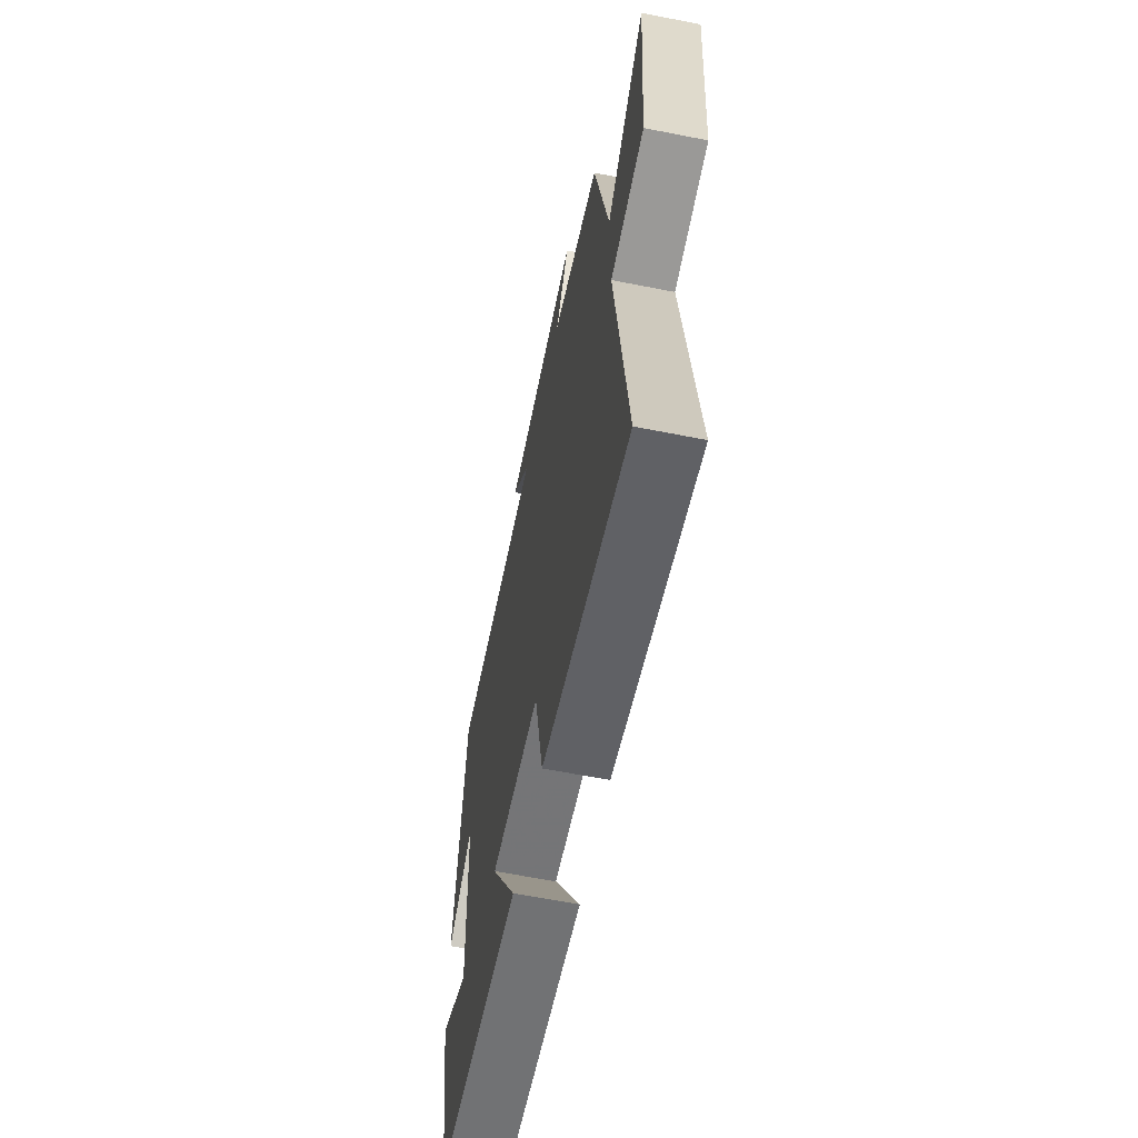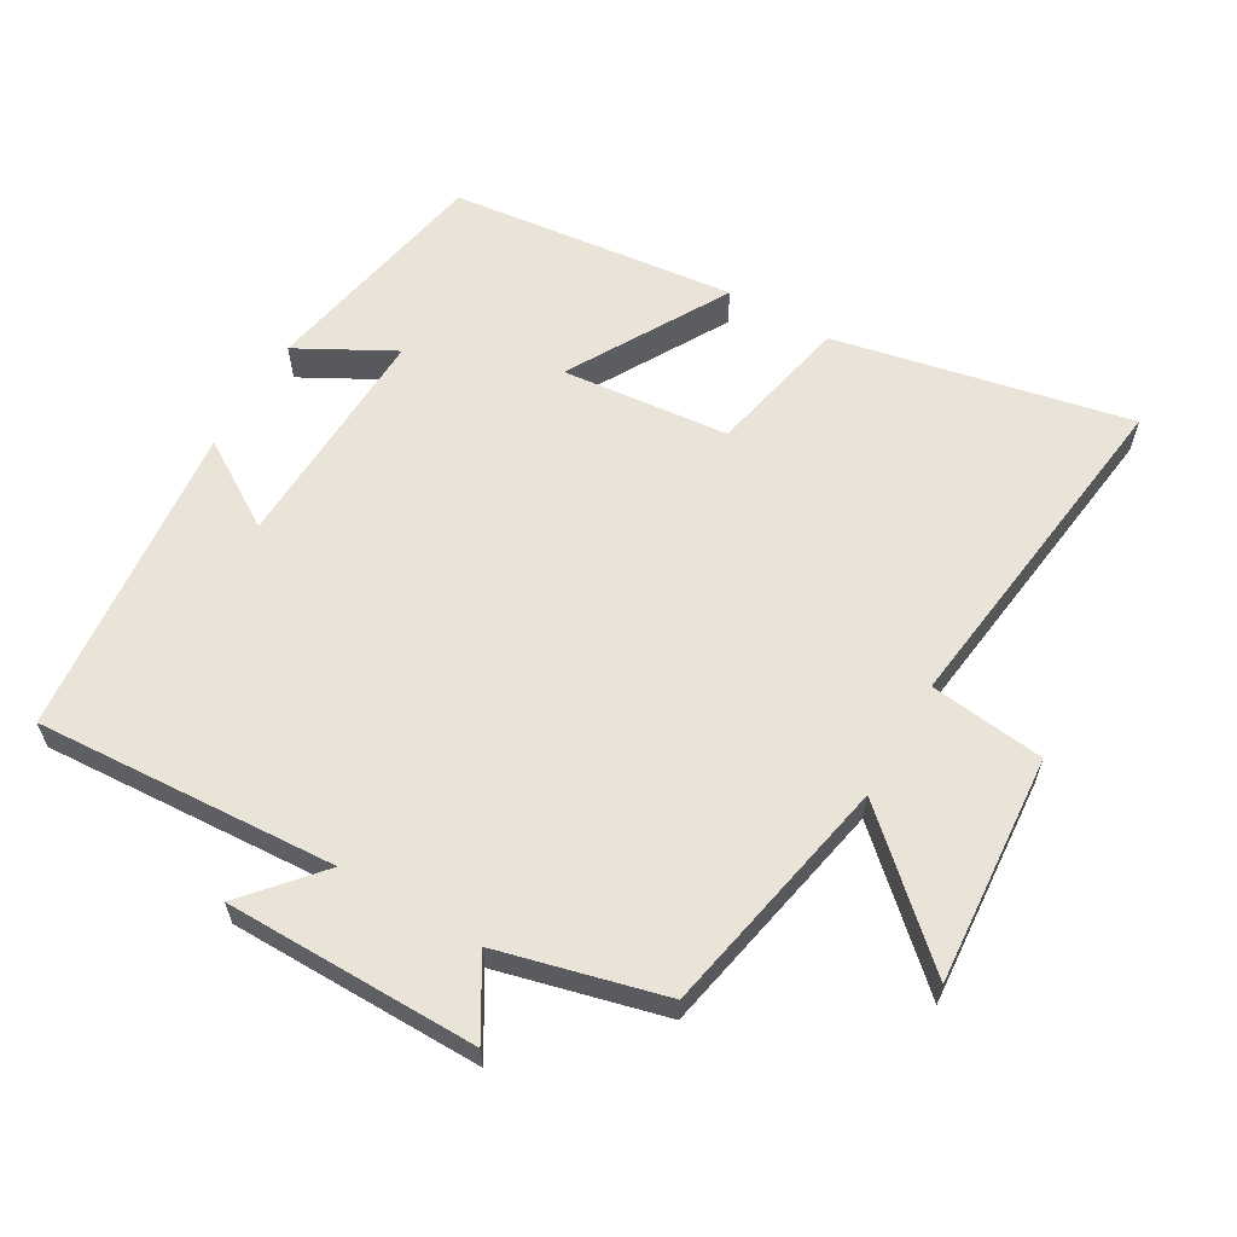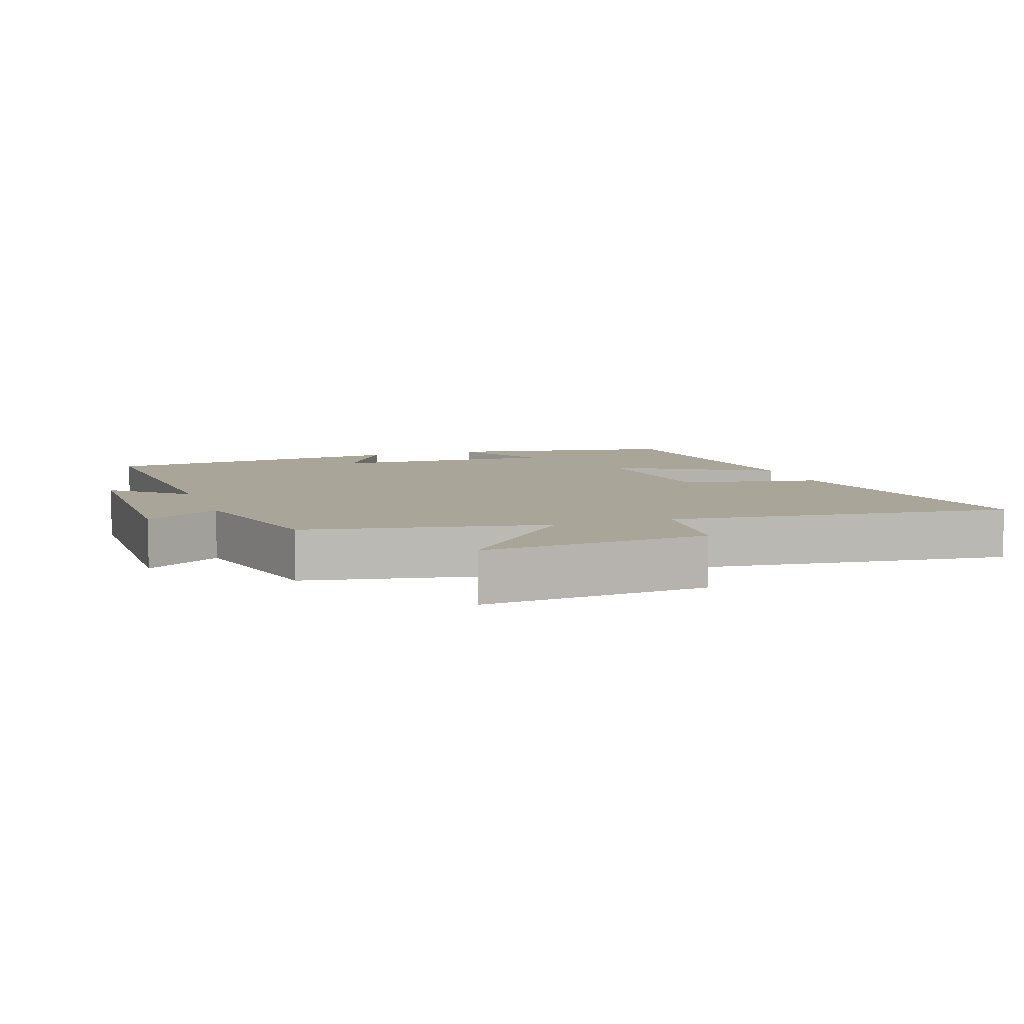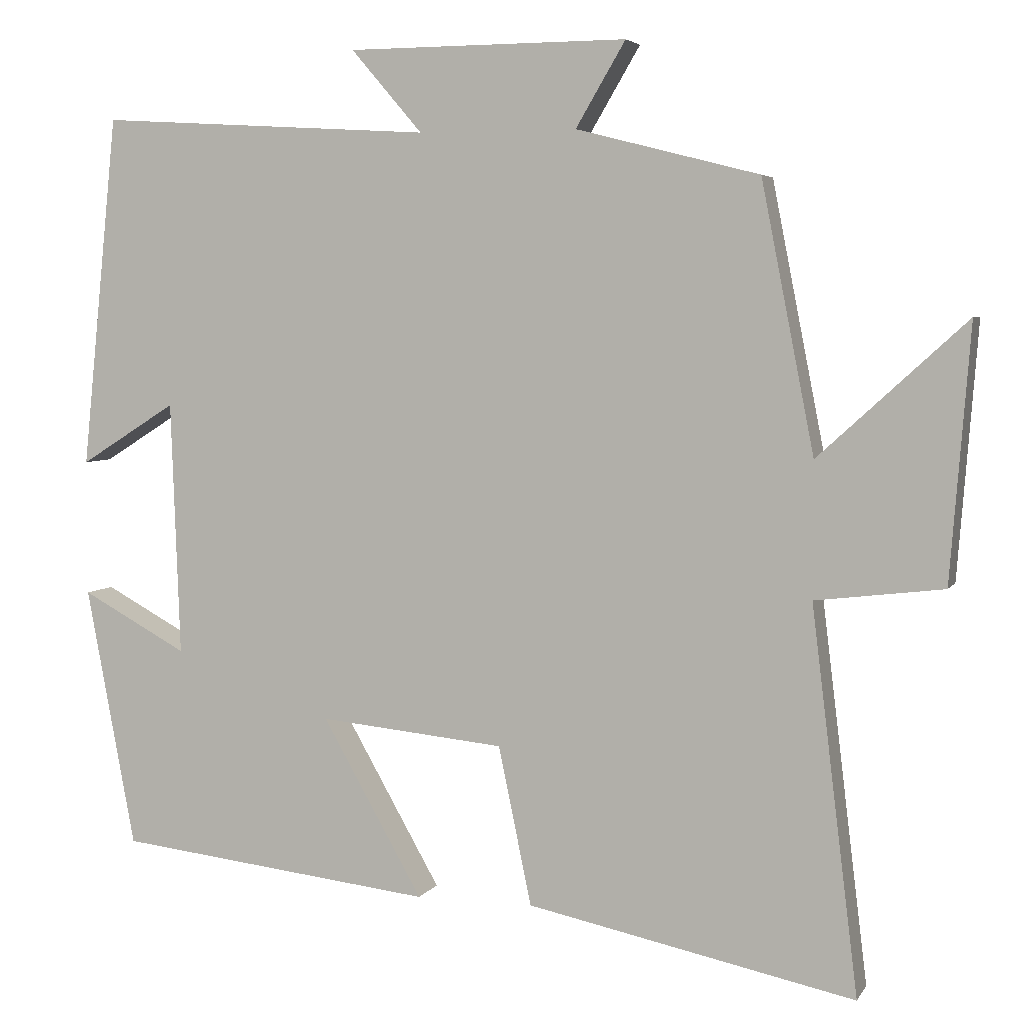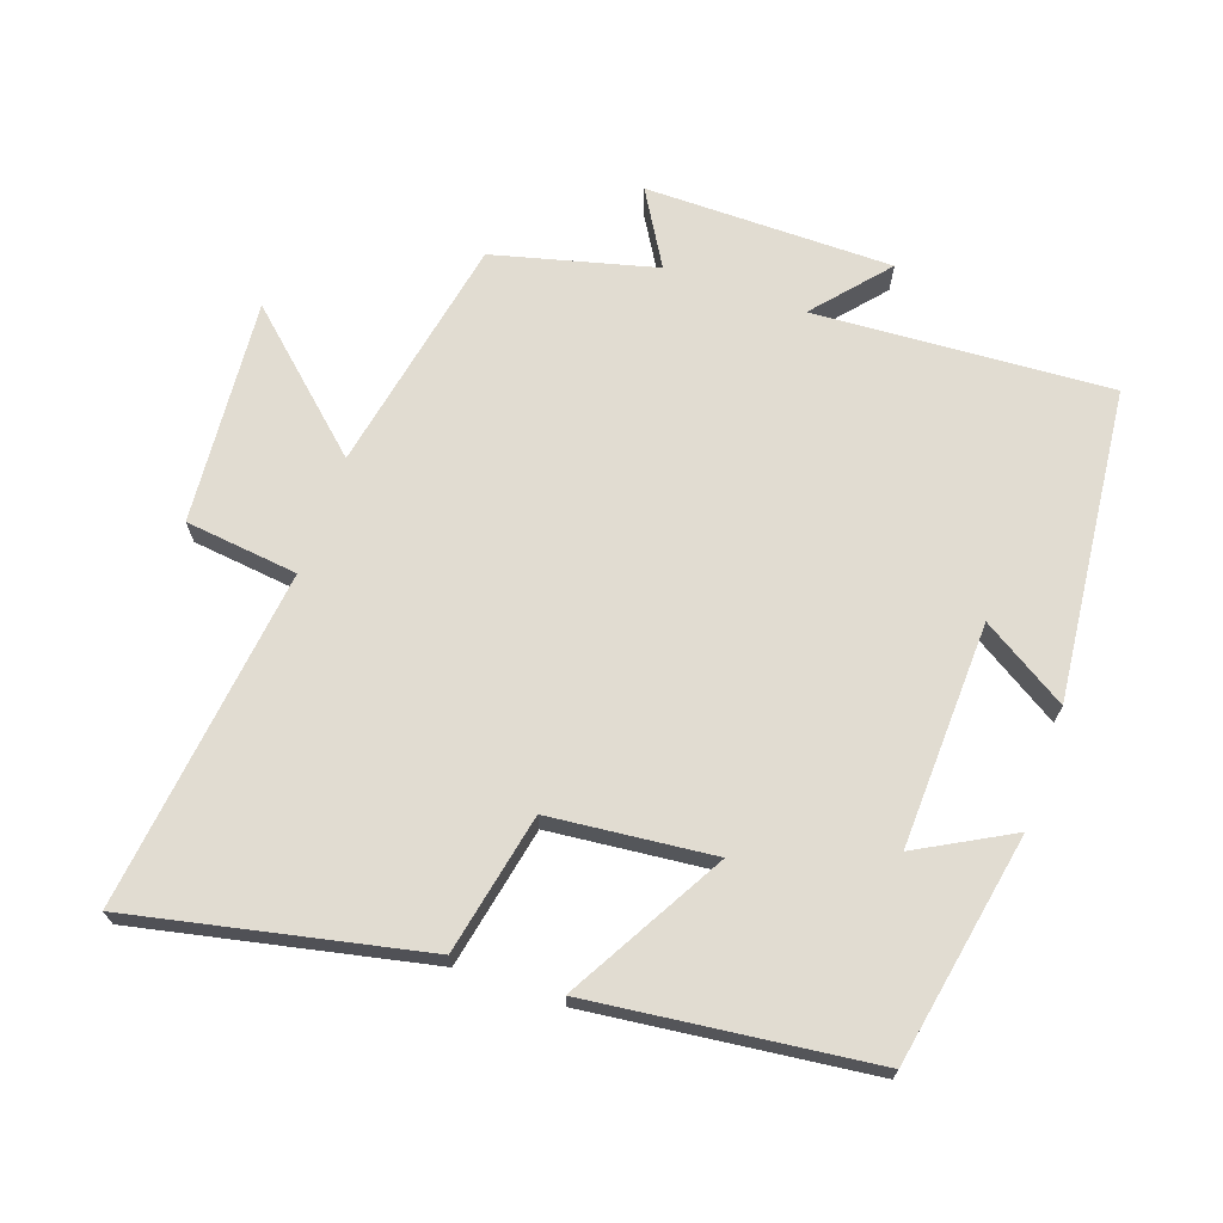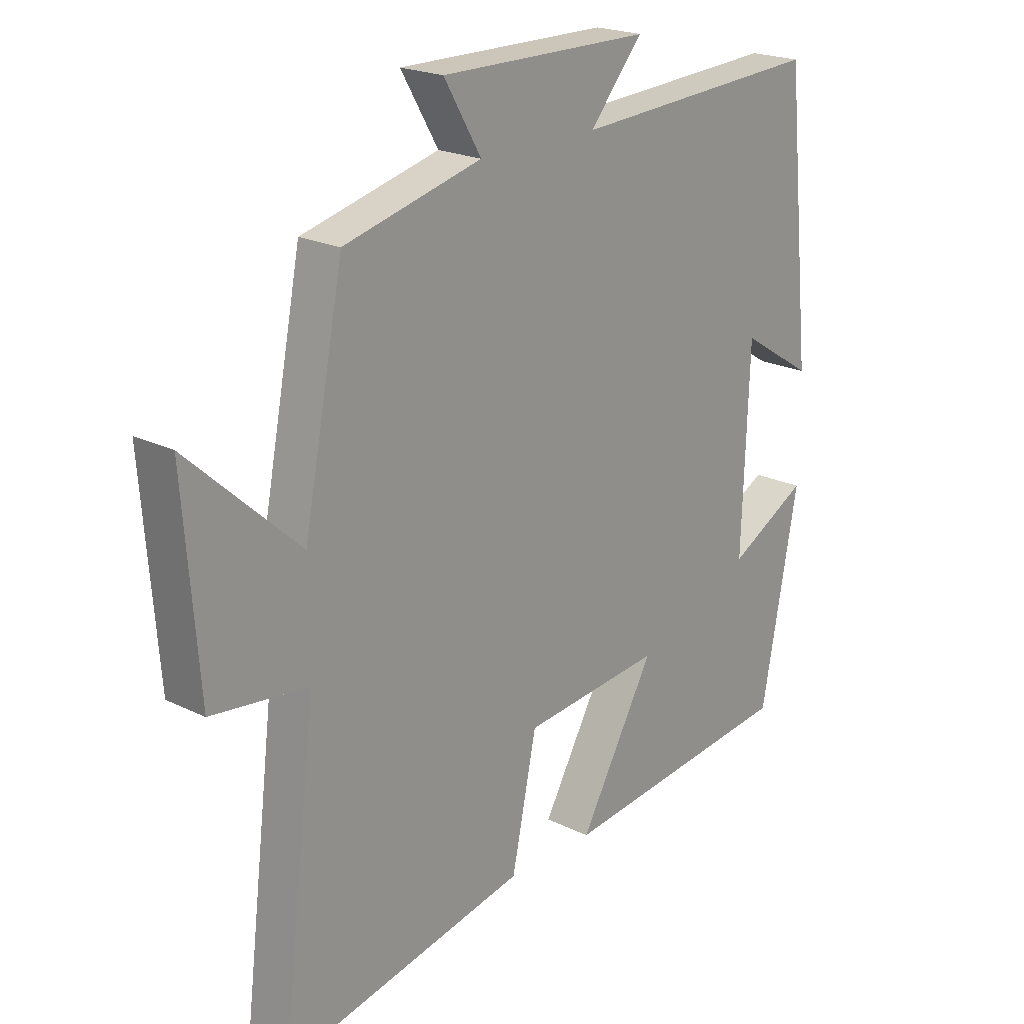
<metadata>
{"format":"obj","ext":"obj","renderer":"f3d","projection":"perspective","resolution":1024,"background":"white","views":[{"elev":-62.2,"azim":78.6,"up":"+Z"},{"elev":60.9,"azim":30.2,"up":"+Y"},{"elev":7.4,"azim":70.8,"up":"+Y"},{"elev":4.6,"azim":17.7,"up":"+Z"},{"elev":69.2,"azim":-160.8,"up":"+Y"},{"elev":21.1,"azim":131.4,"up":"+Z"}]}
</metadata>
<code>
v -0.453 0.07 0.526
v -0.016 0.07 0.5
v -0.109 0.07 0.608
v 0.257 0.07 0.61
v 0.192 0.07 0.5
v 0.431 0.07 0.439
v 0.5 0.07 0.088
v 0.693 0.07 0.264
v 0.667 0.07 -0.068
v 0.5 0.07 -0.088
v 0.561 0.07 -0.59
v 0.133 0.07 -0.5
v 0.09 0.07 -0.293
v -0.152 0.07 -0.269
v -0.021 0.07 -0.5
v -0.436 0.07 -0.452
v -0.5 0.07 -0.112
v -0.362 0.07 -0.187
v -0.374 0.07 0.145
v -0.5 0.07 0.066
v -0.453 0 0.526
v -0.016 0 0.5
v -0.109 0 0.608
v 0.257 0 0.61
v 0.192 0 0.5
v 0.431 0 0.439
v 0.5 0 0.088
v 0.693 0 0.264
v 0.667 0 -0.068
v 0.5 0 -0.088
v 0.561 0 -0.59
v 0.133 0 -0.5
v 0.09 0 -0.293
v -0.152 0 -0.269
v -0.021 0 -0.5
v -0.436 0 -0.452
v -0.5 0 -0.112
v -0.362 0 -0.187
v -0.374 0 0.145
v -0.5 0 0.066
f 19 20 1 2
f 18 19 2
f 15 16 17 18
f 14 15 18
f 13 14 18 2
f 12 13 2
f 11 12 2
f 10 11 2
f 7 8 9 10
f 7 10 2
f 6 7 2
f 5 6 2
f 2 3 4 5
f 22 21 40 39
f 22 39 38
f 38 37 36 35
f 38 35 34
f 22 38 34 33
f 22 33 32
f 22 32 31
f 22 31 30
f 30 29 28 27
f 22 30 27
f 22 27 26
f 22 26 25
f 25 24 23 22
f 1 21 22 2
f 2 22 23 3
f 3 23 24 4
f 4 24 25 5
f 5 25 26 6
f 6 26 27 7
f 7 27 28 8
f 8 28 29 9
f 9 29 30 10
f 10 30 31 11
f 11 31 32 12
f 12 32 33 13
f 13 33 34 14
f 14 34 35 15
f 15 35 36 16
f 16 36 37 17
f 17 37 38 18
f 18 38 39 19
f 19 39 40 20
f 20 40 21 1

</code>
